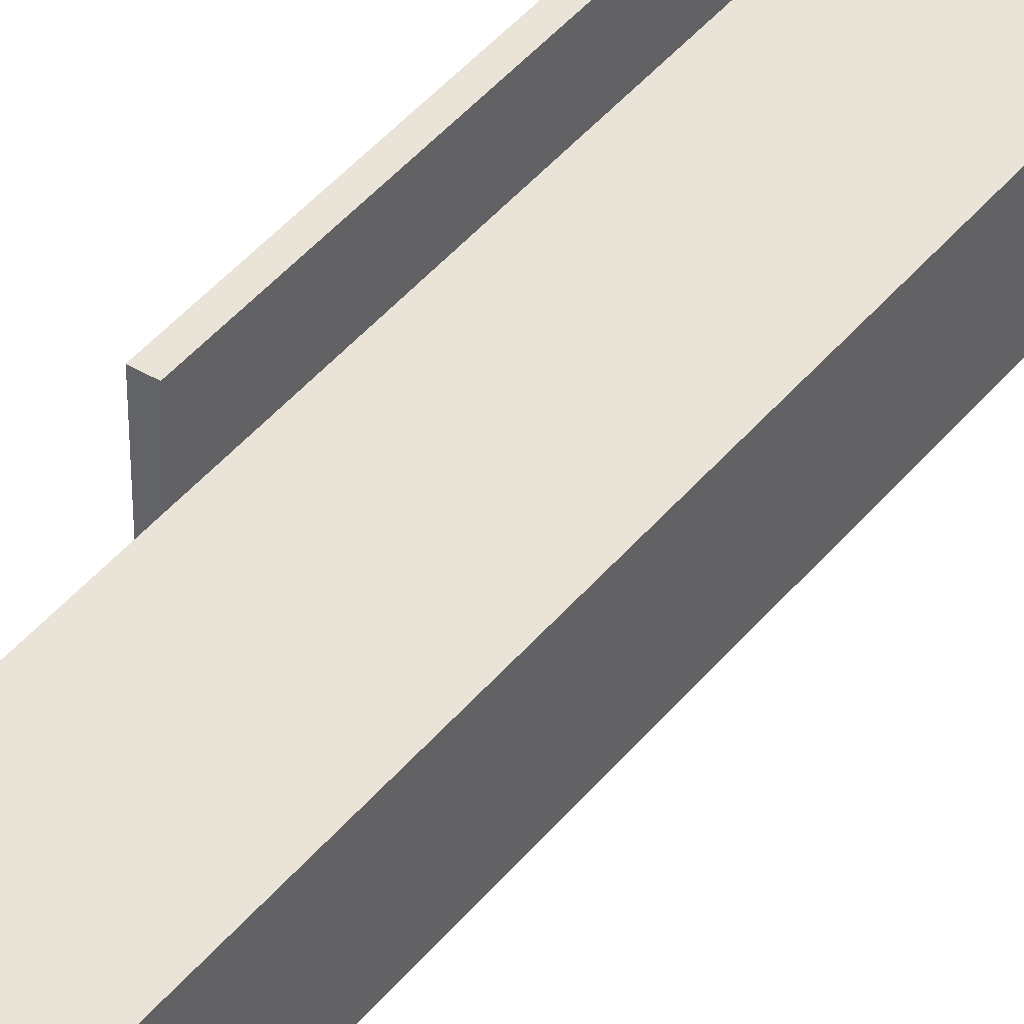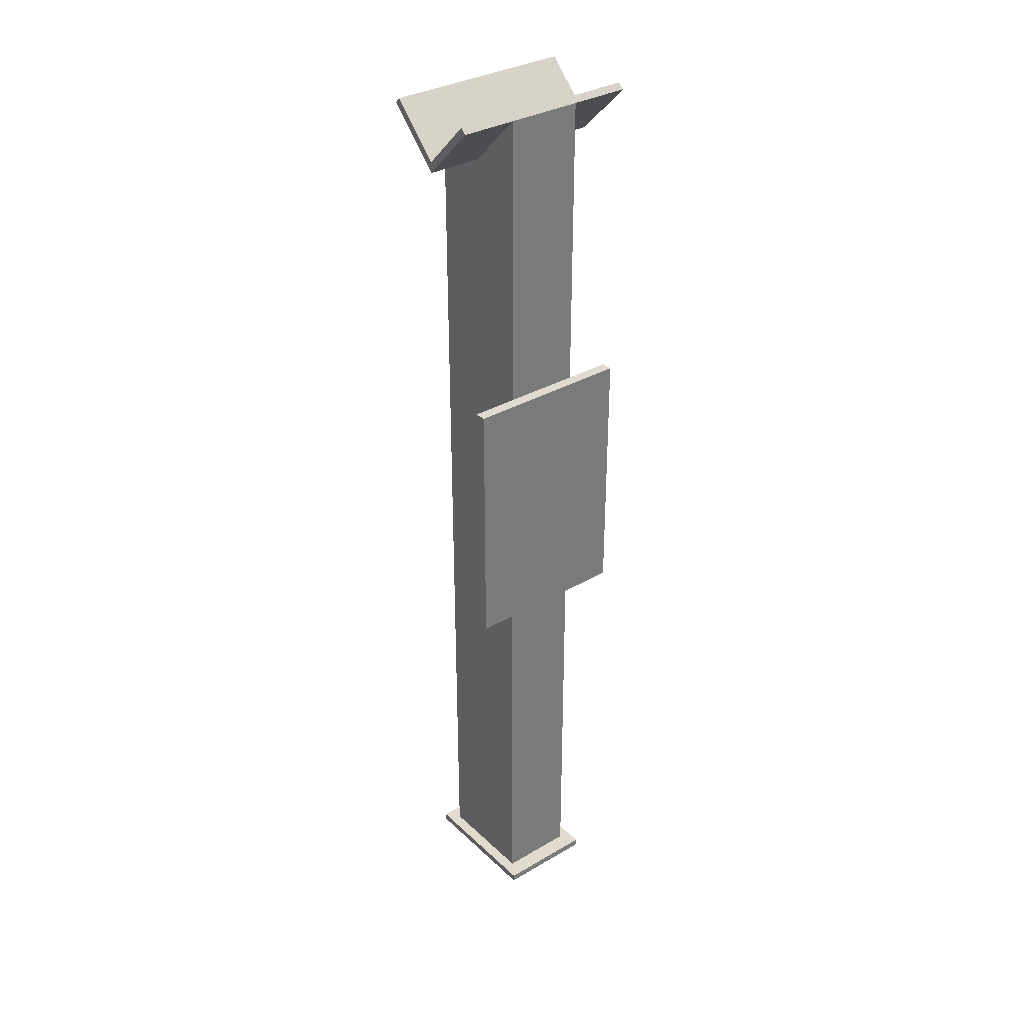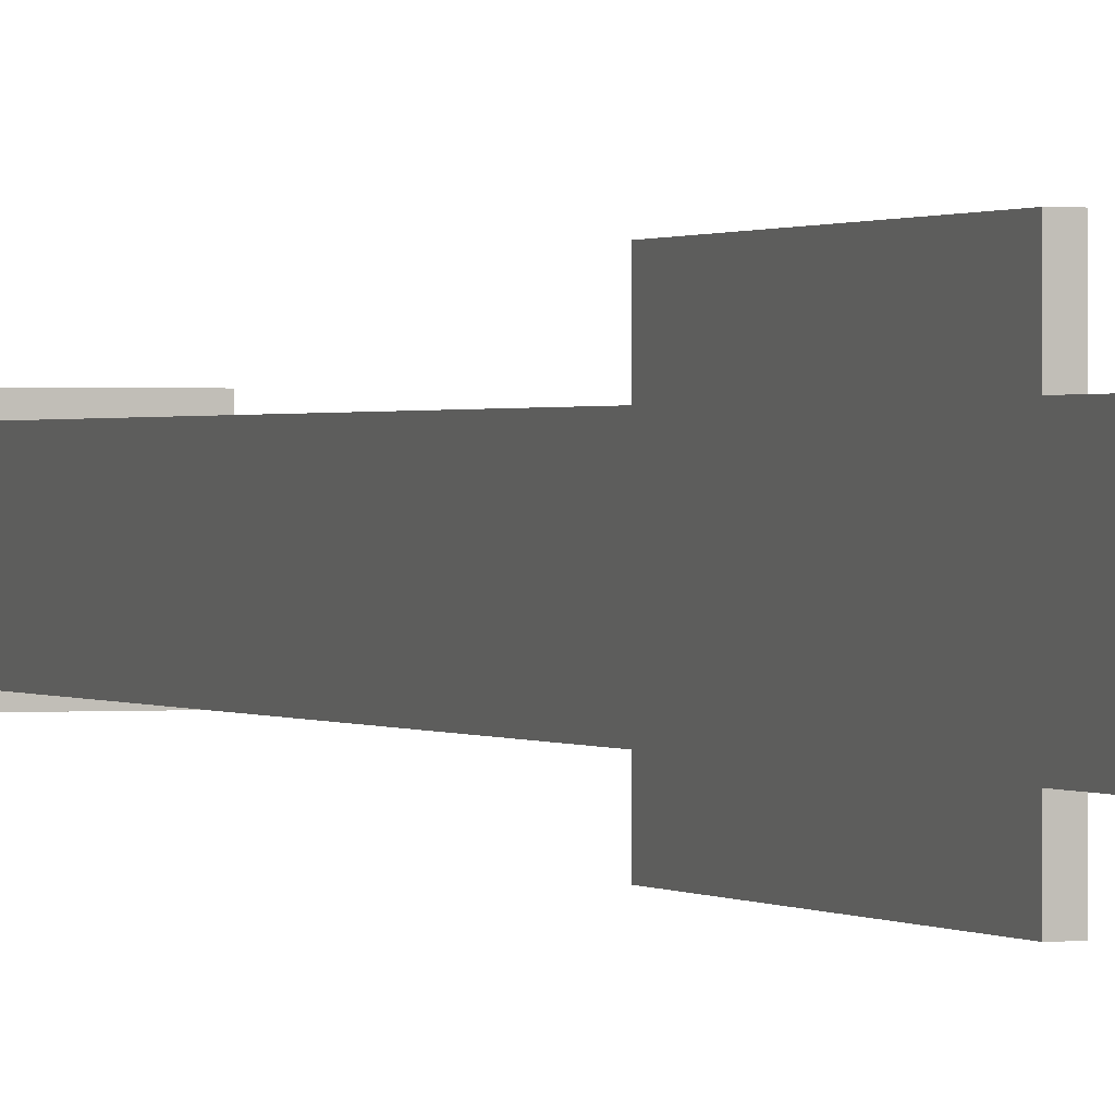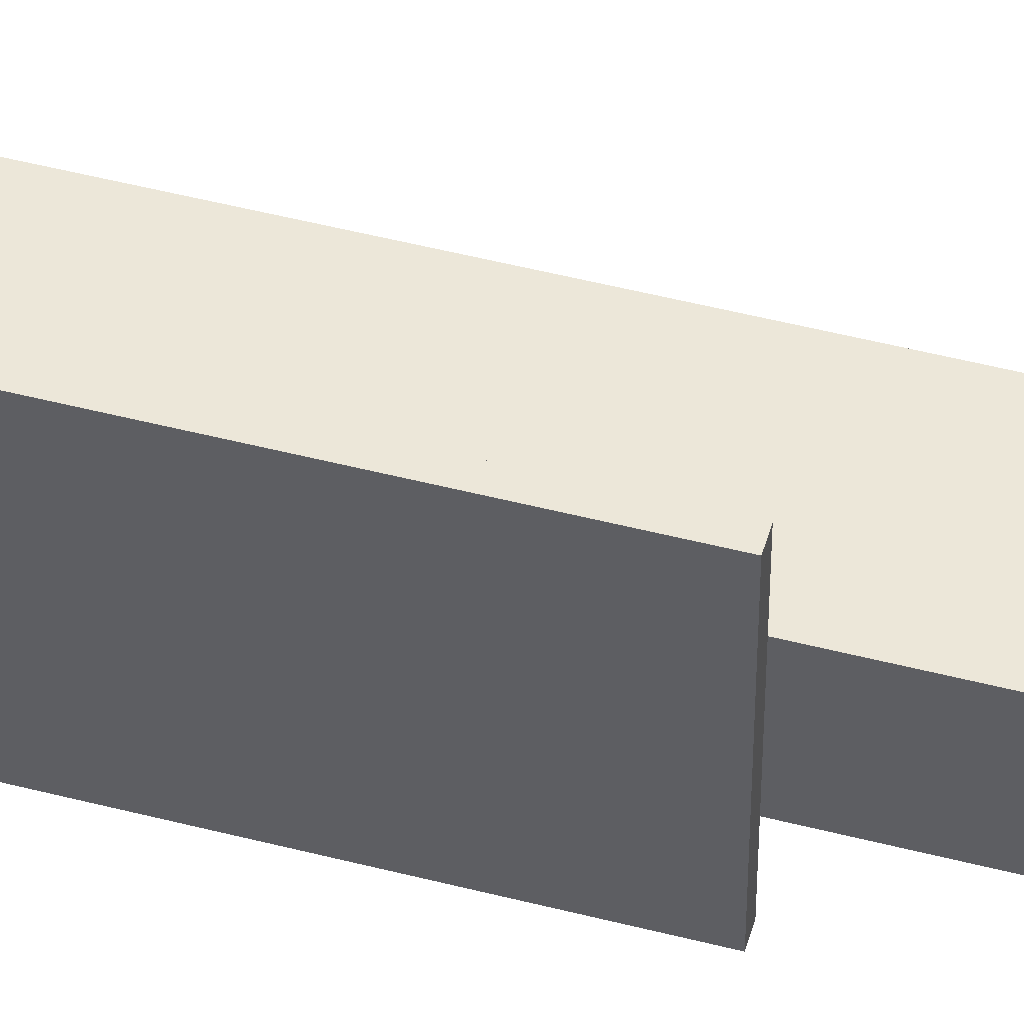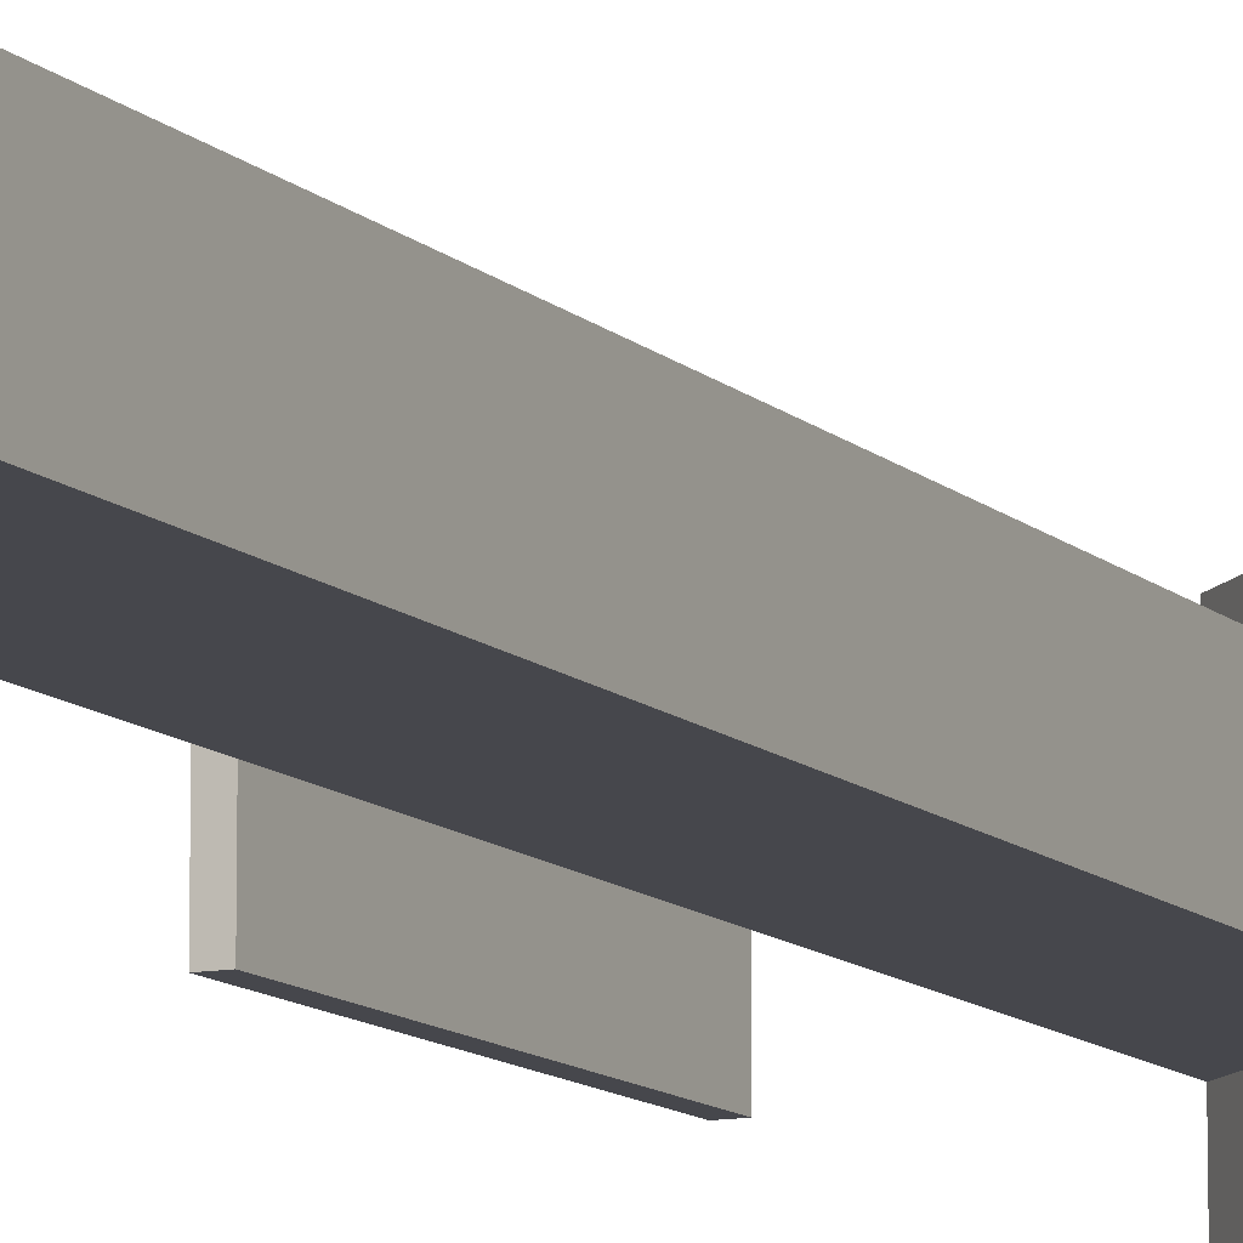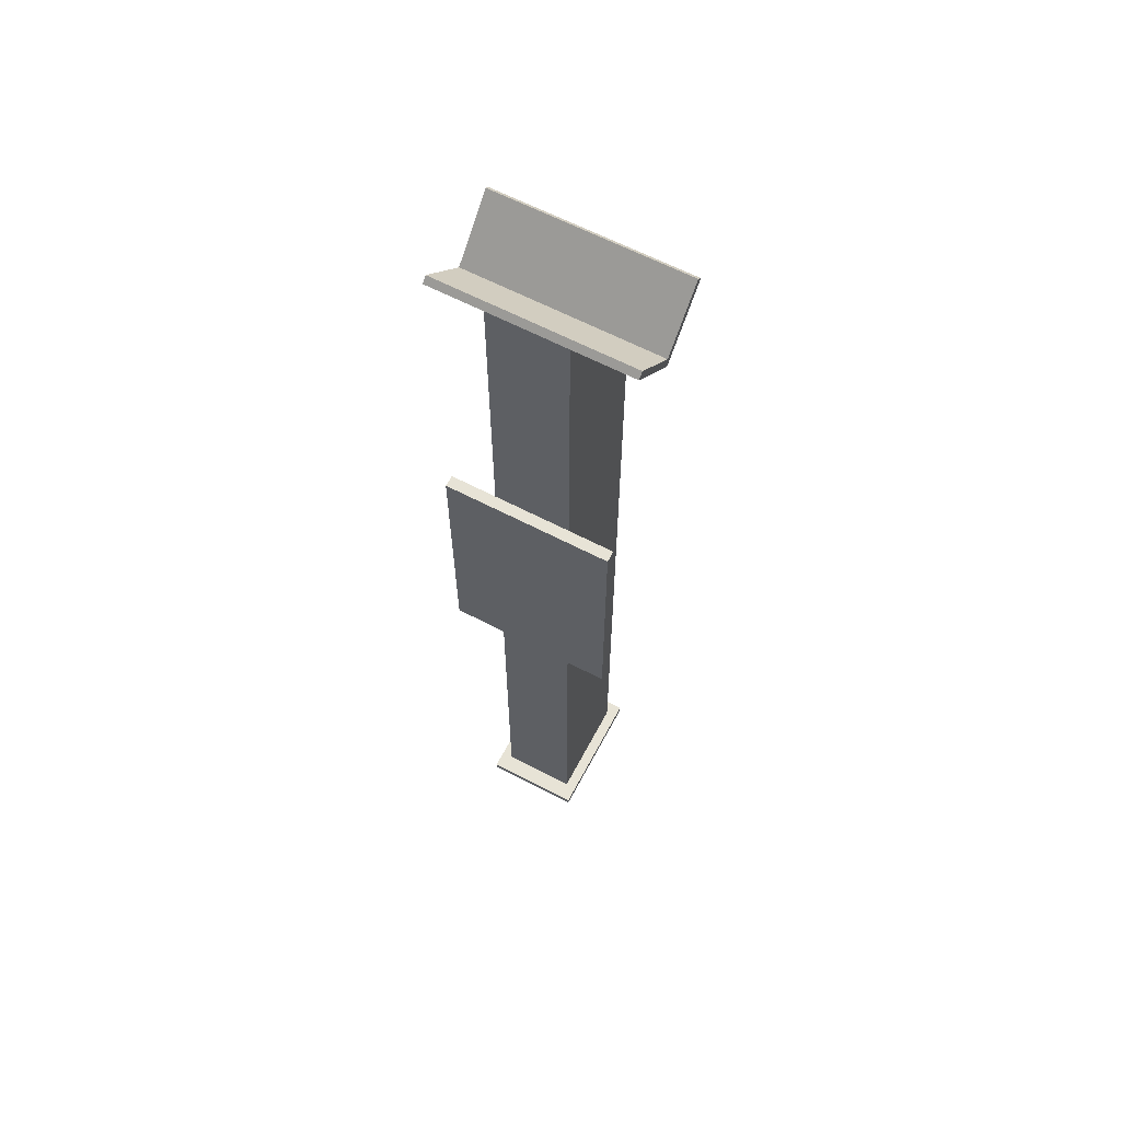
<metadata>
{"format":"obj","ext":"obj","renderer":"f3d","projection":"perspective","resolution":1024,"background":"white","views":[{"elev":43.1,"azim":-144.2,"up":"+Y"},{"elev":33.5,"azim":51.4,"up":"+Z"},{"elev":0.6,"azim":-20.3,"up":"+Y"},{"elev":49.8,"azim":105.9,"up":"+Y"},{"elev":-11.0,"azim":-154.3,"up":"+Y"},{"elev":62.7,"azim":118.0,"up":"+Z"}]}
</metadata>
<code>
v -1924 -2.371e+04 5553
v -1924 -2.371e+04 5898
v -1939 -2.371e+04 5898
v -1939 -2.371e+04 5553
v -1939 -2.371e+04 5553
v -1939 -2.371e+04 5898
v -1939 -2.393e+04 5898
v -1939 -2.393e+04 5553
v -1939 -2.393e+04 5553
v -1939 -2.393e+04 5898
v -1924 -2.393e+04 5898
v -1924 -2.393e+04 5553
v -1924 -2.393e+04 5553
v -1924 -2.393e+04 5898
v -1924 -2.371e+04 5898
v -1924 -2.371e+04 5553
v -1924 -2.371e+04 5553
v -1939 -2.371e+04 5553
v -1939 -2.393e+04 5553
v -1924 -2.393e+04 5553
v -1939 -2.371e+04 5898
v -1924 -2.371e+04 5898
v -1924 -2.393e+04 5898
v -1939 -2.393e+04 5898
v -1917 -2.388e+04 5032
v -1917 -2.388e+04 5042
v -1917 -2.375e+04 5042
v -1917 -2.375e+04 5032
v -1917 -2.375e+04 5032
v -1917 -2.375e+04 5042
v -2097 -2.375e+04 5042
v -2097 -2.375e+04 5032
v -2097 -2.375e+04 5032
v -2097 -2.375e+04 5042
v -2097 -2.388e+04 5042
v -2097 -2.388e+04 5032
v -2097 -2.388e+04 5032
v -2097 -2.388e+04 5042
v -1917 -2.388e+04 5042
v -1917 -2.388e+04 5032
v -1917 -2.388e+04 5032
v -1917 -2.375e+04 5032
v -2097 -2.375e+04 5032
v -2097 -2.388e+04 5032
v -1917 -2.375e+04 5042
v -1917 -2.388e+04 5042
v -2097 -2.388e+04 5042
v -2097 -2.375e+04 5042
v -1939 -2.387e+04 6285
v -1939 -2.377e+04 6285
v -1939 -2.377e+04 5042
v -1939 -2.387e+04 5042
v -1939 -2.387e+04 5042
v -1939 -2.377e+04 5042
v -2079 -2.377e+04 5042
v -2079 -2.387e+04 5042
v -2079 -2.387e+04 5042
v -2079 -2.377e+04 5042
v -2079 -2.377e+04 6284
v -2079 -2.387e+04 6284
v -2079 -2.387e+04 6284
v -2079 -2.377e+04 6284
v -2010 -2.377e+04 6215
v -2010 -2.387e+04 6215
v -2010 -2.387e+04 6215
v -2010 -2.377e+04 6215
v -1939 -2.377e+04 6285
v -1939 -2.387e+04 6285
v -1939 -2.387e+04 6285
v -1939 -2.387e+04 5042
v -2079 -2.387e+04 5042
v -2079 -2.387e+04 6284
v -2010 -2.387e+04 6215
v -1939 -2.377e+04 5042
v -1939 -2.377e+04 6285
v -2010 -2.377e+04 6215
v -2079 -2.377e+04 6284
v -2079 -2.377e+04 5042
v -2073 -2.394e+04 6292
v -2073 -2.369e+04 6292
v -2010 -2.369e+04 6229
v -2010 -2.394e+04 6229
v -2010 -2.394e+04 6229
v -2010 -2.369e+04 6229
v -1946 -2.369e+04 6292
v -1946 -2.394e+04 6292
v -1946 -2.394e+04 6292
v -1946 -2.369e+04 6292
v -1939 -2.369e+04 6285
v -1939 -2.394e+04 6285
v -1939 -2.394e+04 6285
v -1939 -2.369e+04 6285
v -2010 -2.369e+04 6215
v -2010 -2.394e+04 6215
v -2010 -2.394e+04 6215
v -2010 -2.369e+04 6215
v -2080 -2.369e+04 6285
v -2080 -2.394e+04 6285
v -2080 -2.394e+04 6285
v -2080 -2.369e+04 6285
v -2073 -2.369e+04 6292
v -2073 -2.394e+04 6292
v -2073 -2.394e+04 6292
v -2010 -2.394e+04 6229
v -1946 -2.394e+04 6292
v -1939 -2.394e+04 6285
v -2010 -2.394e+04 6215
v -2080 -2.394e+04 6285
v -2010 -2.369e+04 6229
v -2073 -2.369e+04 6292
v -2080 -2.369e+04 6285
v -2010 -2.369e+04 6215
v -1939 -2.369e+04 6285
v -1946 -2.369e+04 6292
f 113 109 114
f 113 112 109
f 109 112 110
f 112 111 110
f 105 104 106
f 103 108 104
f 108 107 104
f 104 107 106
f 101 99 102
f 101 100 99
f 97 95 98
f 97 96 95
f 93 91 94
f 93 92 91
f 89 87 90
f 89 88 87
f 85 83 86
f 85 84 83
f 81 79 82
f 81 80 79
f 77 76 78
f 76 75 78
f 75 74 78
f 71 73 72
f 71 70 73
f 70 69 73
f 67 65 68
f 67 66 65
f 63 61 64
f 63 62 61
f 59 57 60
f 59 58 57
f 55 53 56
f 55 54 53
f 51 49 52
f 51 50 49
f 47 45 48
f 47 46 45
f 43 41 44
f 43 42 41
f 39 37 40
f 39 38 37
f 35 33 36
f 35 34 33
f 31 29 32
f 31 30 29
f 27 25 28
f 27 26 25
f 23 21 24
f 23 22 21
f 19 17 20
f 19 18 17
f 15 13 16
f 15 14 13
f 11 9 12
f 11 10 9
f 7 5 8
f 7 6 5
f 3 1 4
f 3 2 1

</code>
